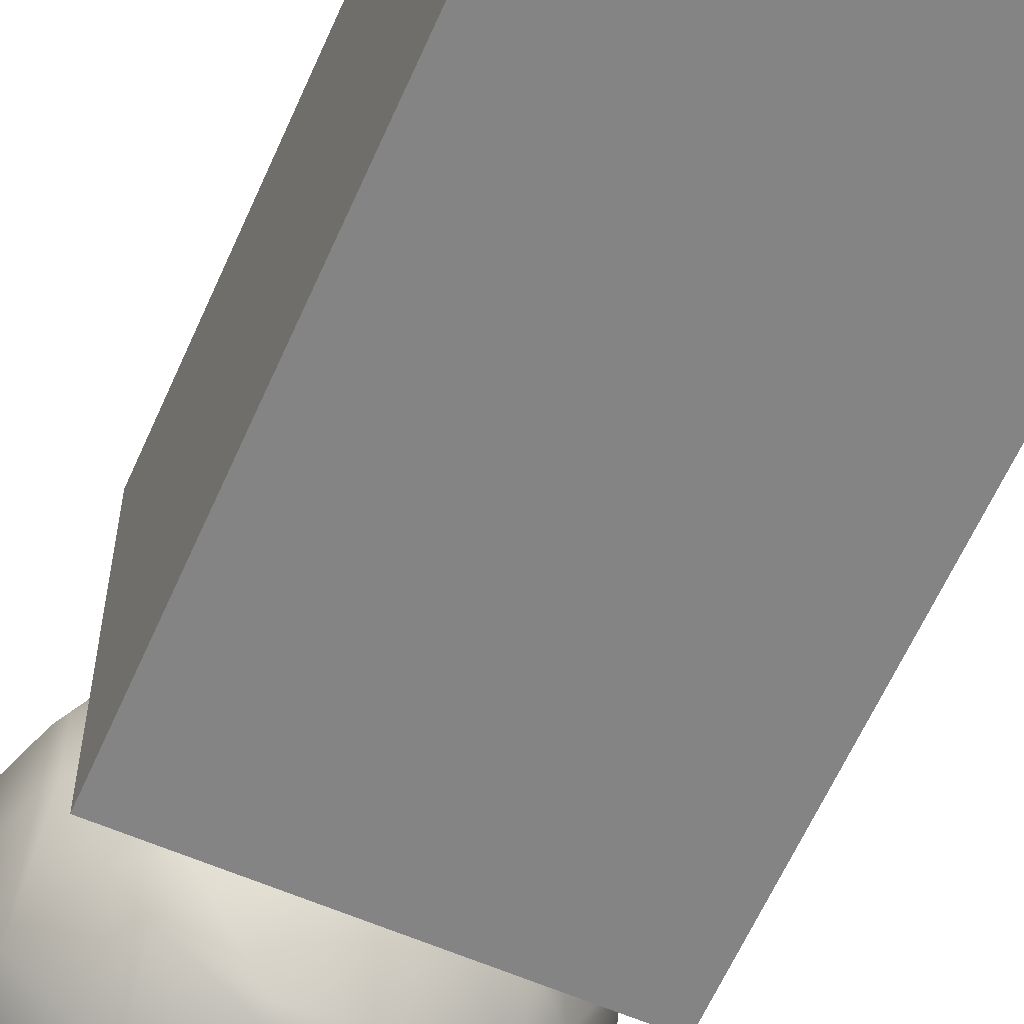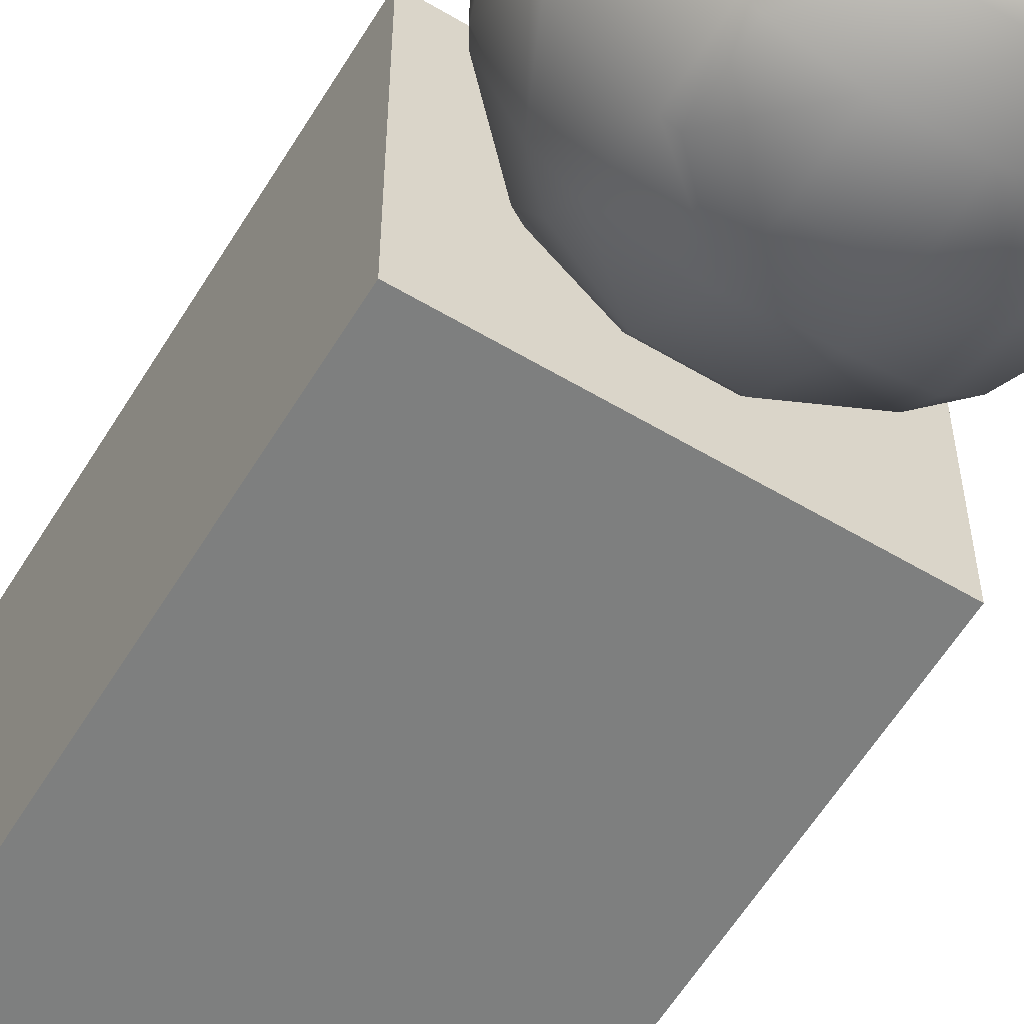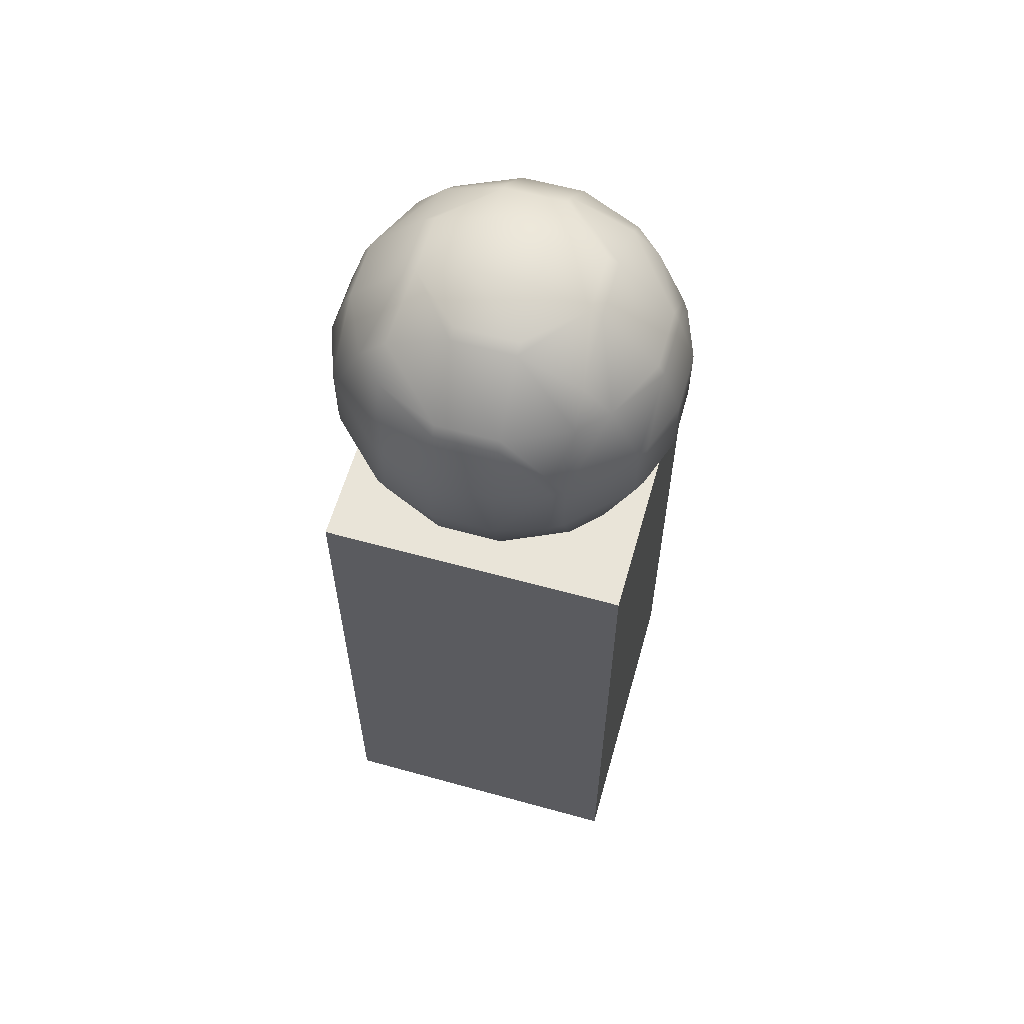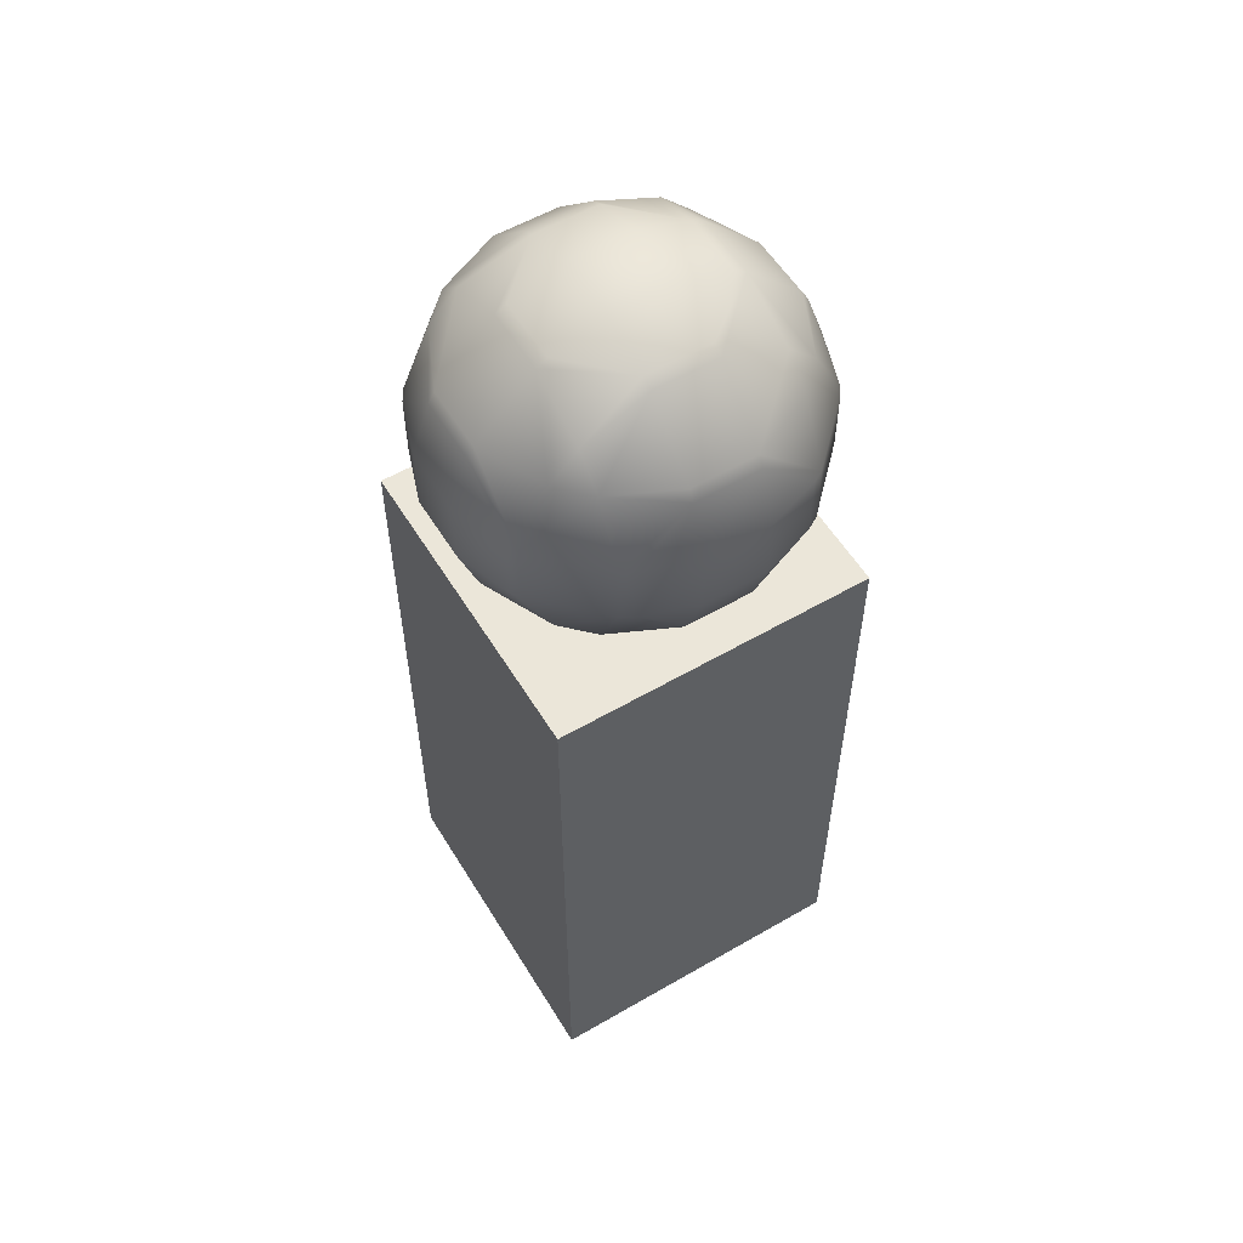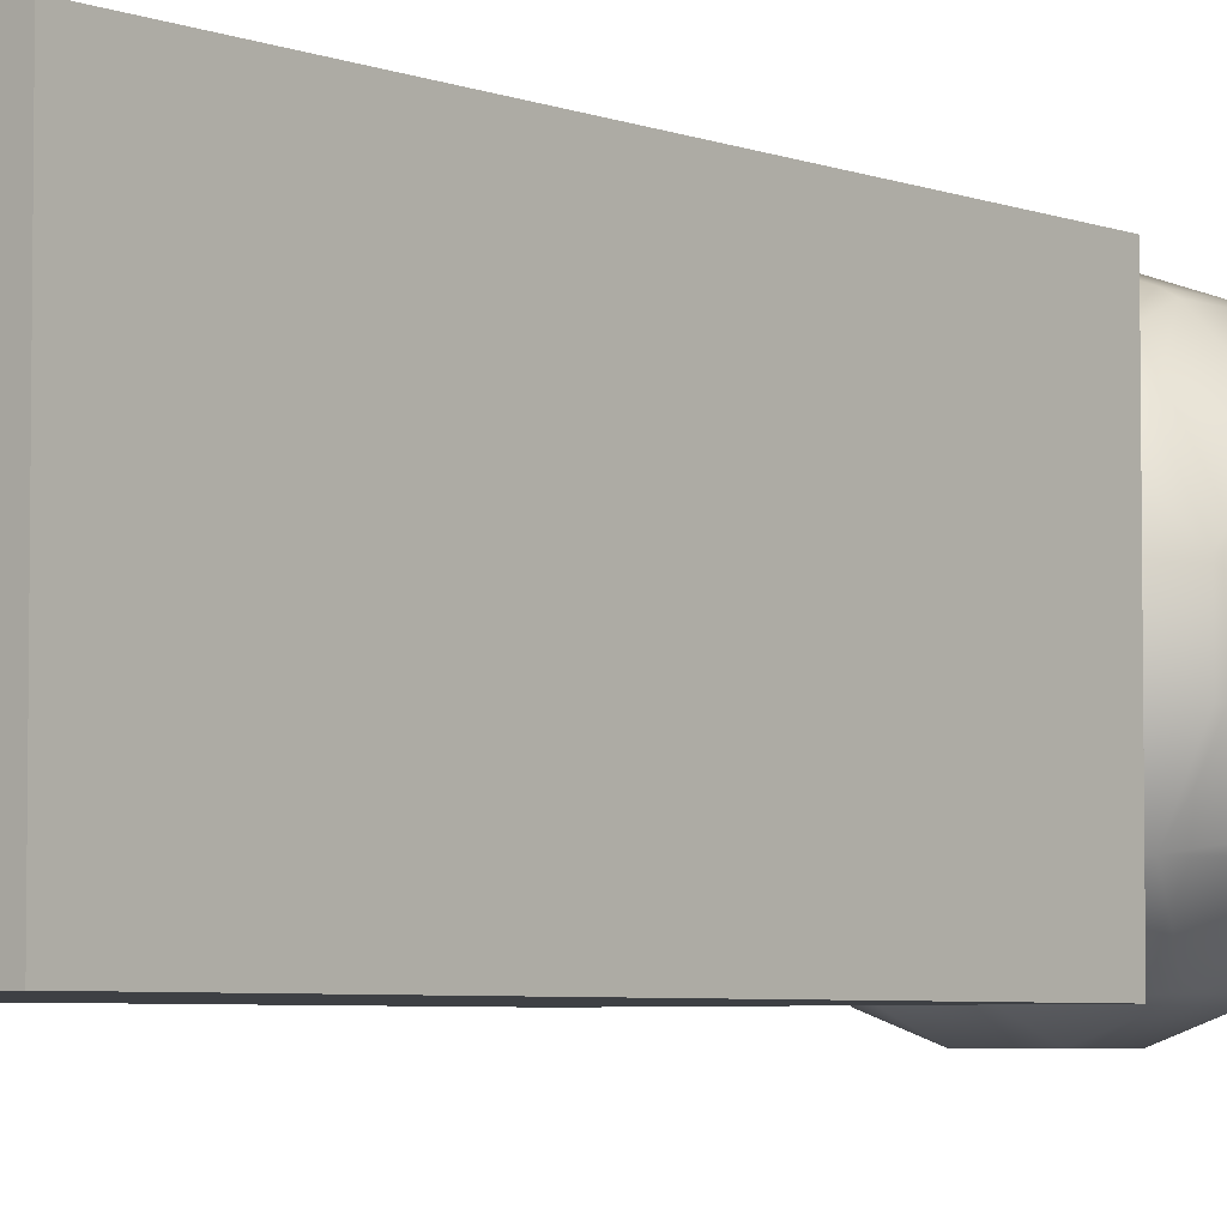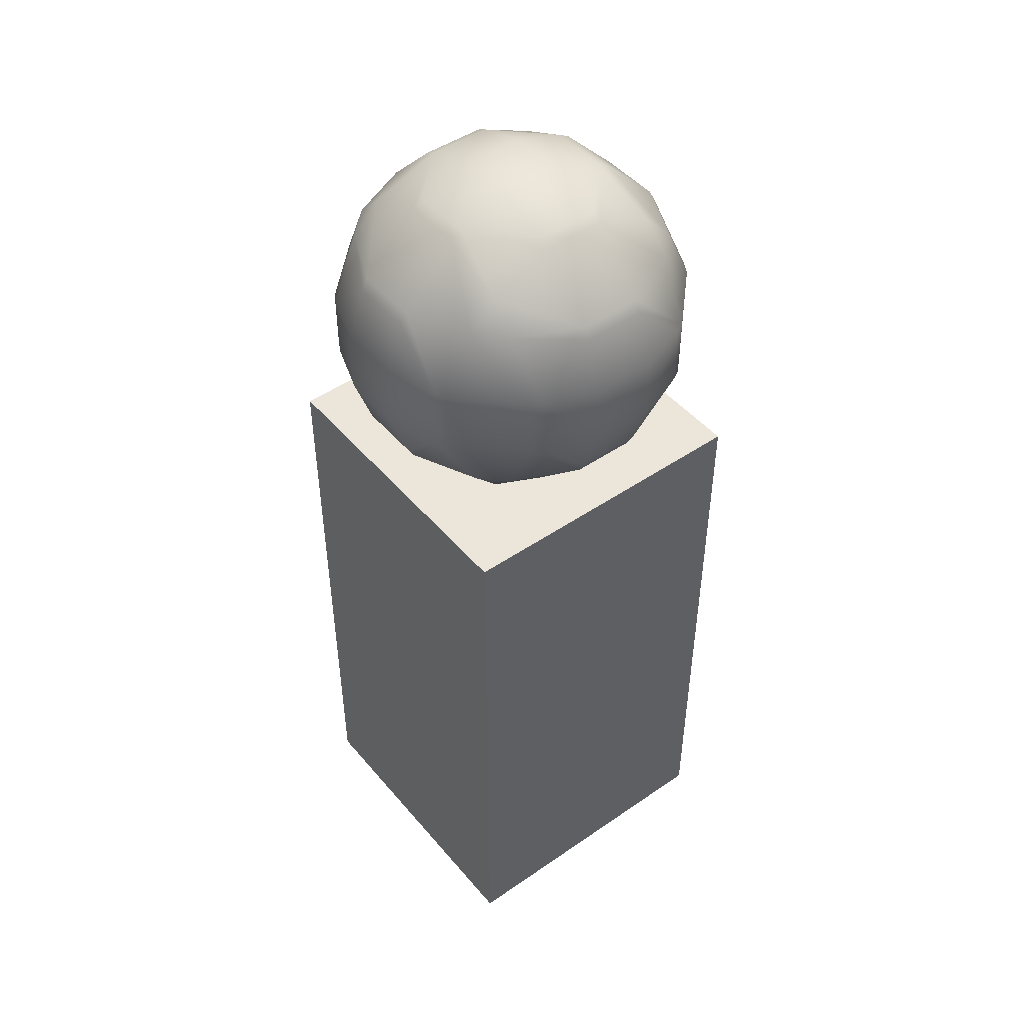
<metadata>
{"format":"obj","ext":"obj","renderer":"f3d","projection":"perspective","resolution":1024,"background":"white","views":[{"elev":-61.3,"azim":-23.7,"up":"+Z"},{"elev":-59.6,"azim":148.7,"up":"+Z"},{"elev":60.3,"azim":105.8,"up":"+Y"},{"elev":56.4,"azim":148.8,"up":"+Y"},{"elev":-4.8,"azim":39.3,"up":"+Z"},{"elev":47.0,"azim":52.1,"up":"+Y"}]}
</metadata>
<code>
o Cube
v -0.5 2 0.5
v -0.5 0 0.5
v -0.5 2 -0.5
v -0.5 0 -0.5
v 0.5 2 0.5
v 0.5 0 0.5
v 0.5 2 -0.5
v 0.5 0 -0.5
f 1 5 7 3
f 4 3 7 8
f 8 7 5 6
f 6 2 4 8
f 2 1 3 4
f 6 5 1 2
o Mball
v -0.3 2.888 0.3
v -0.3 2.8 0.3879
v -0.3879 2.8 0.3
v -0.3 2.6 0.4804
v -0.4804 2.6 0.3
v -0.3 2.4 0.4804
v -0.4804 2.4 0.3
v -0.5 2.4 0.2651
v -0.5 2.6 0.2651
v -0.5576 2.4 0.1
v -0.5576 2.6 0.1
v -0.5 2.235 0.1
v -0.5 2.235 -0.1
v -0.5576 2.4 -0.1
v -0.5 2.4 -0.2651
v -0.5 2.6 -0.2651
v -0.5576 2.6 -0.1
v -0.5 2.765 -0.1
v -0.5 2.765 0.1
v -0.4804 2.8 -0.1
v -0.4804 2.8 0.1
v -0.3 2.98 -0.1
v -0.3 2.98 0.1
v -0.2651 3 -0.1
v -0.2651 3 0.1
v -0.1 3.058 -0.1
v -0.1 3.058 0.1
v -0.1 3 -0.2651
v 0.1 3.058 -0.1
v 0.1 3 -0.2651
v 0.1 2.98 -0.3
v -0.1 2.98 -0.3
v -0.1 2.8 -0.4804
v 0.1 2.8 -0.4804
v 0.1 2.765 -0.5
v -0.1 2.765 -0.5
v -0.1 2.6 -0.5576
v 0.1 2.6 -0.5576
v 0.1 2.4 -0.5576
v -0.1 2.4 -0.5576
v 0.1 2.235 -0.5
v -0.1 2.235 -0.5
v -0.1 2.2 -0.4804
v 0.1 2.2 -0.4804
v 0.1 2.02 -0.3
v -0.1 2.02 -0.3
v -0.1 2 -0.2651
v 0.1 2 -0.2651
v 0.1 1.942 -0.1
v -0.1 1.942 -0.1
v -0.1 1.942 0.1
v 0.1 1.942 0.1
v -0.1 2 0.2651
v 0.1 2 0.2651
v 0.1 2.02 0.3
v -0.1 2.02 0.3
v -0.1 2.2 0.4804
v 0.1 2.2 0.4804
v 0.1 2.235 0.5
v -0.1 2.235 0.5
v -0.1 2.4 0.5576
v 0.1 2.4 0.5576
v -0.1 2.6 0.5576
v 0.1 2.6 0.5576
v 0.1 2.765 0.5
v -0.1 2.765 0.5
v -0.1 2.8 0.4804
v 0.1 2.8 0.4804
v 0.1 2.98 0.3
v -0.1 2.98 0.3
v -0.1 3 0.2651
v 0.1 3 0.2651
v 0.1 3.058 0.1
v 0.2651 3 0.1
v 0.2651 3 -0.1
v 0.3 2.98 -0.1
v 0.3 2.98 0.1
v 0.4804 2.8 -0.1
v 0.4804 2.8 0.1
v 0.5 2.765 -0.1
v 0.5 2.765 0.1
v 0.5 2.6 0.2651
v 0.4804 2.6 0.3
v 0.3879 2.8 0.3
v 0.5 2.4 0.2651
v 0.4804 2.4 0.3
v 0.5 2.235 0.1
v 0.4804 2.2 0.1
v 0.3879 2.2 0.3
v 0.3 2.2 0.3879
v 0.3 2.4 0.4804
v 0.3 2.112 0.3
v 0.5 2.235 -0.1
v 0.4804 2.2 -0.1
v 0.3 2.02 -0.1
v 0.3 2.02 0.1
v 0.3 2.112 -0.3
v 0.3879 2.2 -0.3
v 0.2651 2 -0.1
v 0.2651 2 0.1
v 0.5 2.4 -0.2651
v 0.4804 2.4 -0.3
v 0.5 2.6 -0.2651
v 0.4804 2.6 -0.3
v 0.3 2.4 -0.4804
v 0.3 2.6 -0.4804
v 0.2651 2.6 -0.5
v 0.2651 2.4 -0.5
v 0.5576 2.4 -0.1
v 0.5576 2.6 -0.1
v 0.5576 2.4 0.1
v 0.5576 2.6 0.1
v 0.3 2.2 -0.3879
v 0.3 2.6 0.4804
v 0.2651 2.4 0.5
v 0.2651 2.6 0.5
v 0.3 2.8 0.3879
v 0.3 2.888 0.3
v 0.3879 2.8 -0.3
v 0.3 2.888 -0.3
v 0.3 2.8 -0.3879
v -0.2651 2.4 0.5
v -0.2651 2.6 0.5
v -0.3 2.112 0.3
v -0.3 2.2 0.3879
v -0.3879 2.2 0.3
v -0.3 2.02 0.1
v -0.4804 2.2 0.1
v -0.3 2.02 -0.1
v -0.4804 2.2 -0.1
v -0.3 2.112 -0.3
v -0.3879 2.2 -0.3
v -0.3 2.2 -0.3879
v -0.3 2.4 -0.4804
v -0.4804 2.4 -0.3
v -0.3 2.6 -0.4804
v -0.4804 2.6 -0.3
v -0.3 2.8 -0.3879
v -0.3879 2.8 -0.3
v -0.3 2.888 -0.3
v -0.2651 2.4 -0.5
v -0.2651 2.6 -0.5
v -0.2651 2 0.1
v -0.2651 2 -0.1
f 11 10 9
f 10 11 13 12
f 12 13 15 14
f 15 13 17 16
f 17 19 18 16
f 16 18 20
f 20 18 22 21
f 22 23 21
f 22 25 24 23
f 24 25 26
f 25 19 27 26
f 27 29 28 26
f 28 29 31 30
f 31 33 32 30
f 32 33 35 34
f 36 32 34
f 38 36 34 37
f 40 36 38 39
f 42 41 40 39
f 44 41 42 43
f 46 45 44 43
f 48 45 46 47
f 50 48 47 49
f 52 51 50 49
f 54 51 52 53
f 56 55 54 53
f 58 55 56 57
f 60 59 58 57
f 62 61 59 60
f 64 61 62 63
f 66 65 64 63
f 68 65 66 67
f 70 69 68 67
f 72 71 69 70
f 74 71 72 73
f 76 75 74 73
f 78 75 76 77
f 80 79 78 77
f 35 79 80 81
f 80 82 81
f 81 82 83 37
f 83 82 85 84
f 85 87 86 84
f 86 87 89 88
f 92 91 90 89
f 87 92 89
f 90 91 94 93
f 94 97 96 95
f 93 94 95
f 97 94 99 98
f 97 98 100
f 95 96 102 101
f 102 96 104 103
f 106 102 103 105
f 104 108 107 103
f 106 110 109 101
f 102 106 101
f 110 112 111 109
f 114 112 110 113
f 116 115 114 113
f 111 118 117 109
f 118 111 88
f 118 120 119 117
f 113 110 106 121
f 109 117 101
f 117 119 95 101
f 119 93 95
f 94 91 122 99
f 122 124 123 99
f 119 120 90 93
f 91 92 125 122
f 125 92 126
f 112 127 86 88
f 111 112 88
f 89 120 118 88
f 126 92 87 85
f 84 86 127 128
f 127 129 128
f 72 124 73
f 71 131 130 69
f 123 124 72 70
f 69 130 68
f 123 70 67
f 65 133 132 64
f 133 134 132
f 132 134 136 135
f 135 136 138 137
f 137 138 140 139
f 140 141 139
f 140 143 142 141
f 143 145 144 142
f 145 147 146 144
f 146 147 148
f 144 150 149 142
f 152 151 135 137
f 98 66 63 100
f 135 151 61 64
f 132 135 64
f 63 62 108 104
f 100 63 104
f 108 62 60
f 59 151 152 58
f 107 108 60 57
f 152 55 58
f 56 107 57
f 152 137 139 54
f 55 152 54
f 107 56 53 105
f 103 107 105
f 53 52 121 105
f 141 142 149 50
f 51 141 50
f 49 116 113 121
f 52 49 121
f 149 48 50
f 47 116 49
f 149 150 45 48
f 46 115 116 47
f 115 46 43
f 144 146 41 44
f 150 144 44
f 43 42 129 114
f 115 43 114
f 41 146 148 40
f 129 42 39 128
f 83 38 37
f 34 35 81 37
f 33 31 9 78
f 79 33 78
f 24 145 143 23
f 138 136 20 21
f 18 19 25 22
f 130 131 12 14
f 13 11 29 27
f 17 13 27
f 10 12 131 74
f 75 10 74
f 14 15 134 133
f 29 11 9 31
f 19 17 27
f 134 15 16 20
f 136 134 20
f 147 28 30 148
f 147 145 24 26
f 28 147 26
f 143 140 138 21
f 23 143 21
f 9 10 75 78
f 131 71 74
f 14 133 65 68
f 130 14 68
f 33 79 35
f 61 151 59
f 30 32 36 40
f 148 30 40
f 45 150 44
f 139 141 51 54
f 77 76 125 126
f 76 73 124 122
f 125 76 122
f 123 67 66 98
f 99 123 98
f 80 77 126 85
f 82 80 85
f 90 120 89
f 96 97 100 104
f 38 83 84 128
f 39 38 128
f 129 127 112 114
f 121 106 105

</code>
